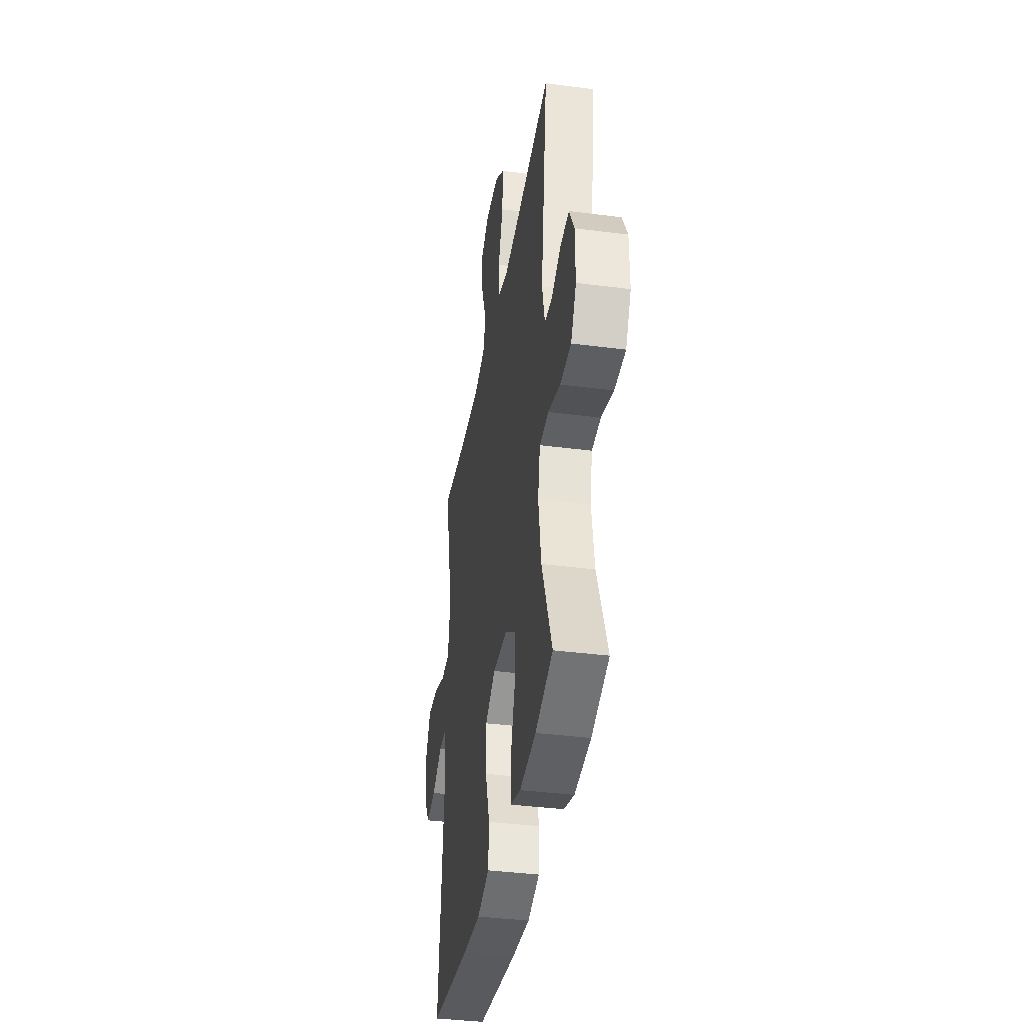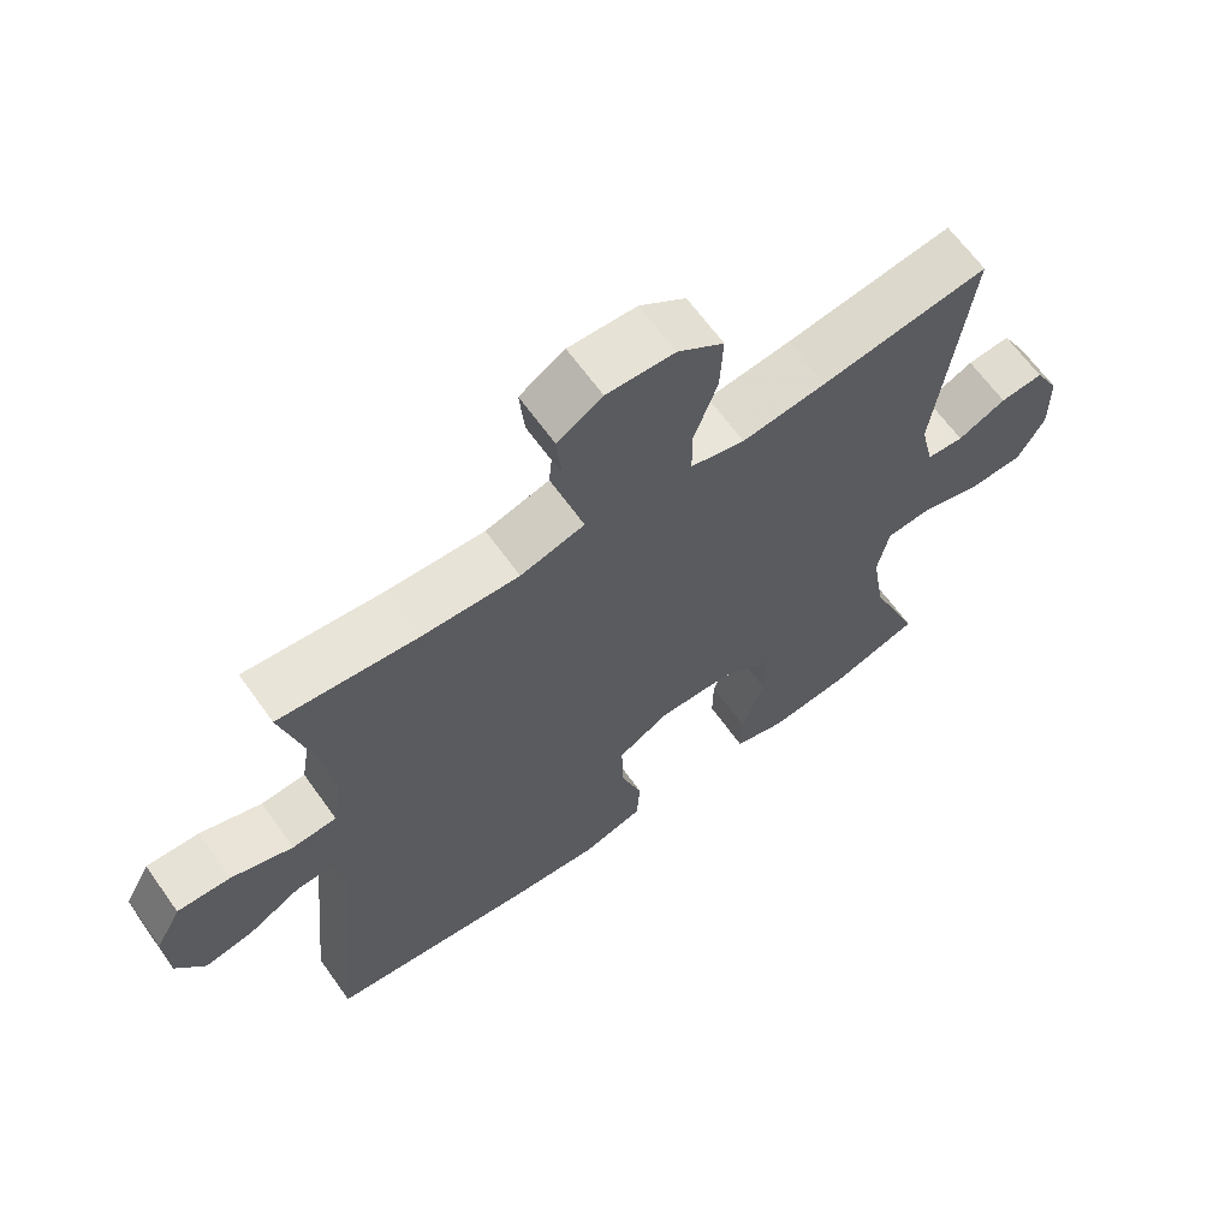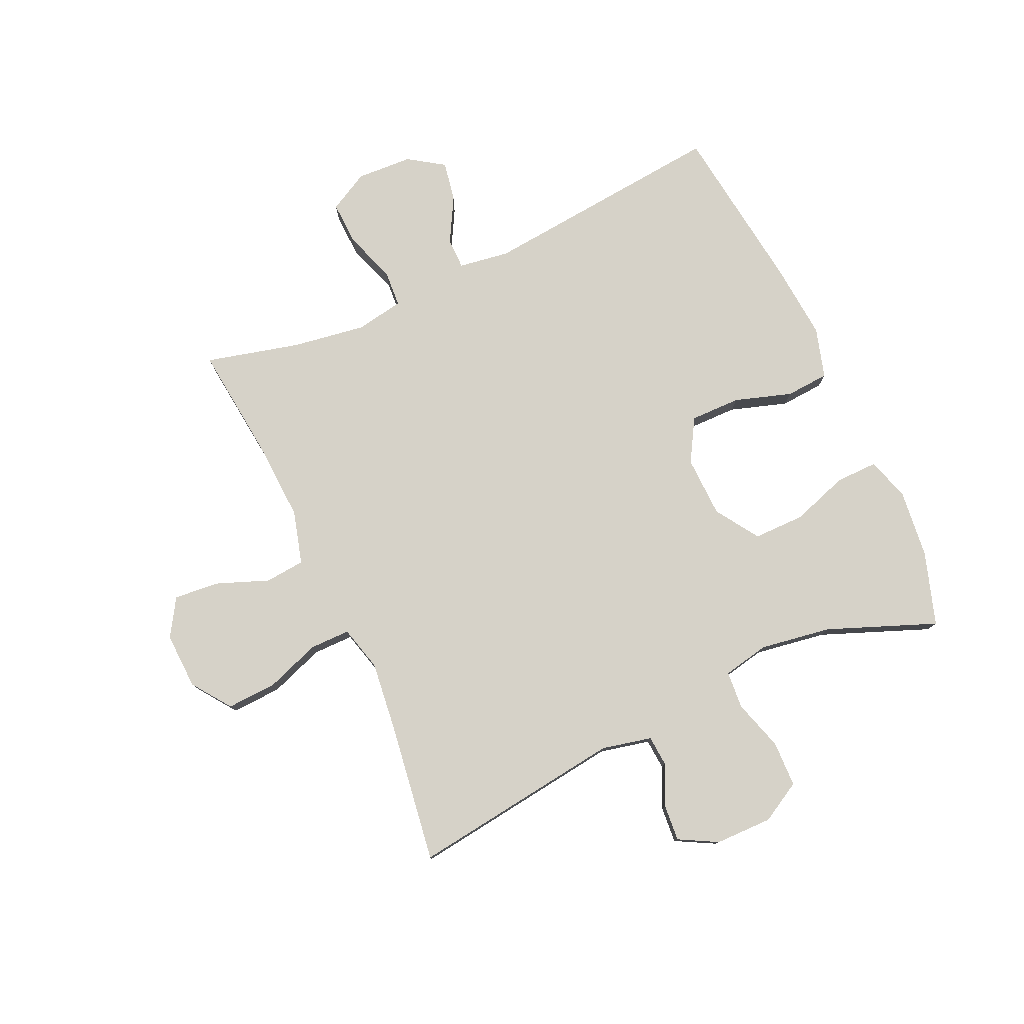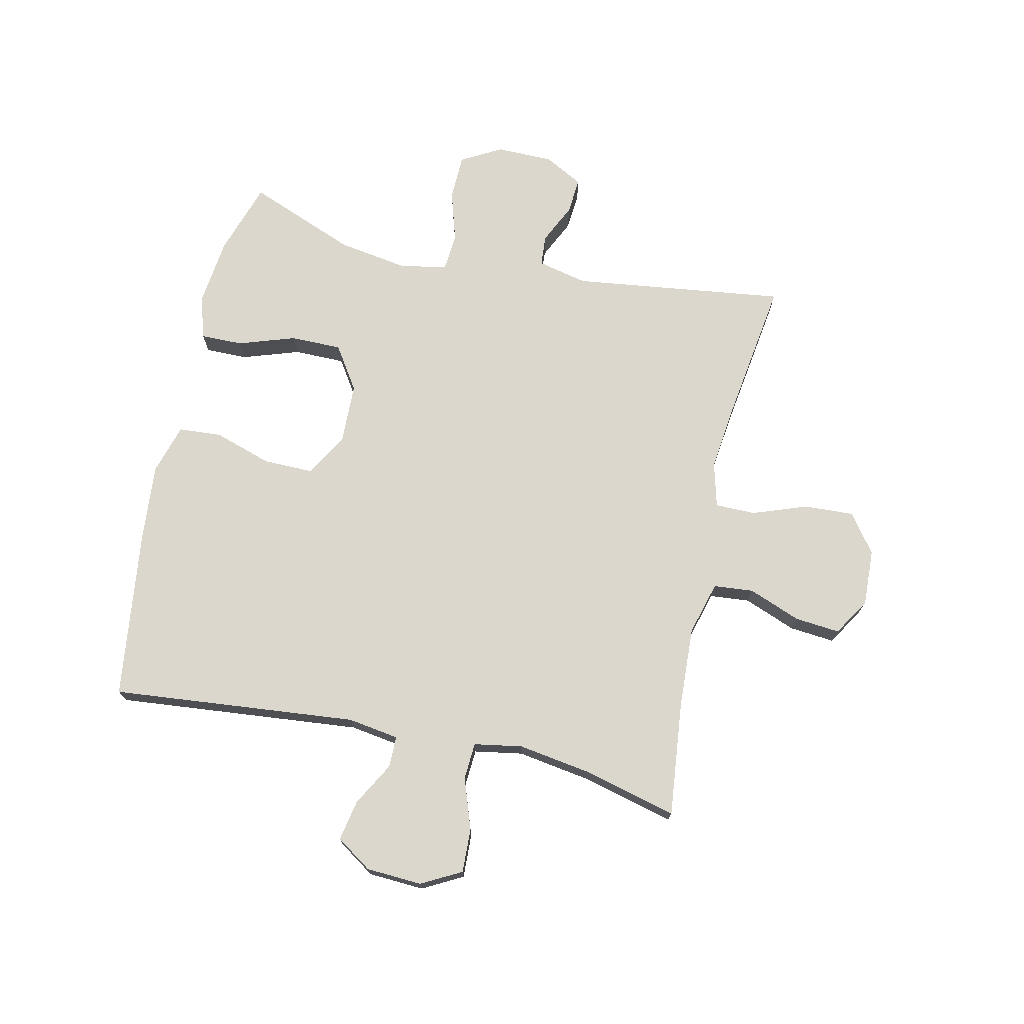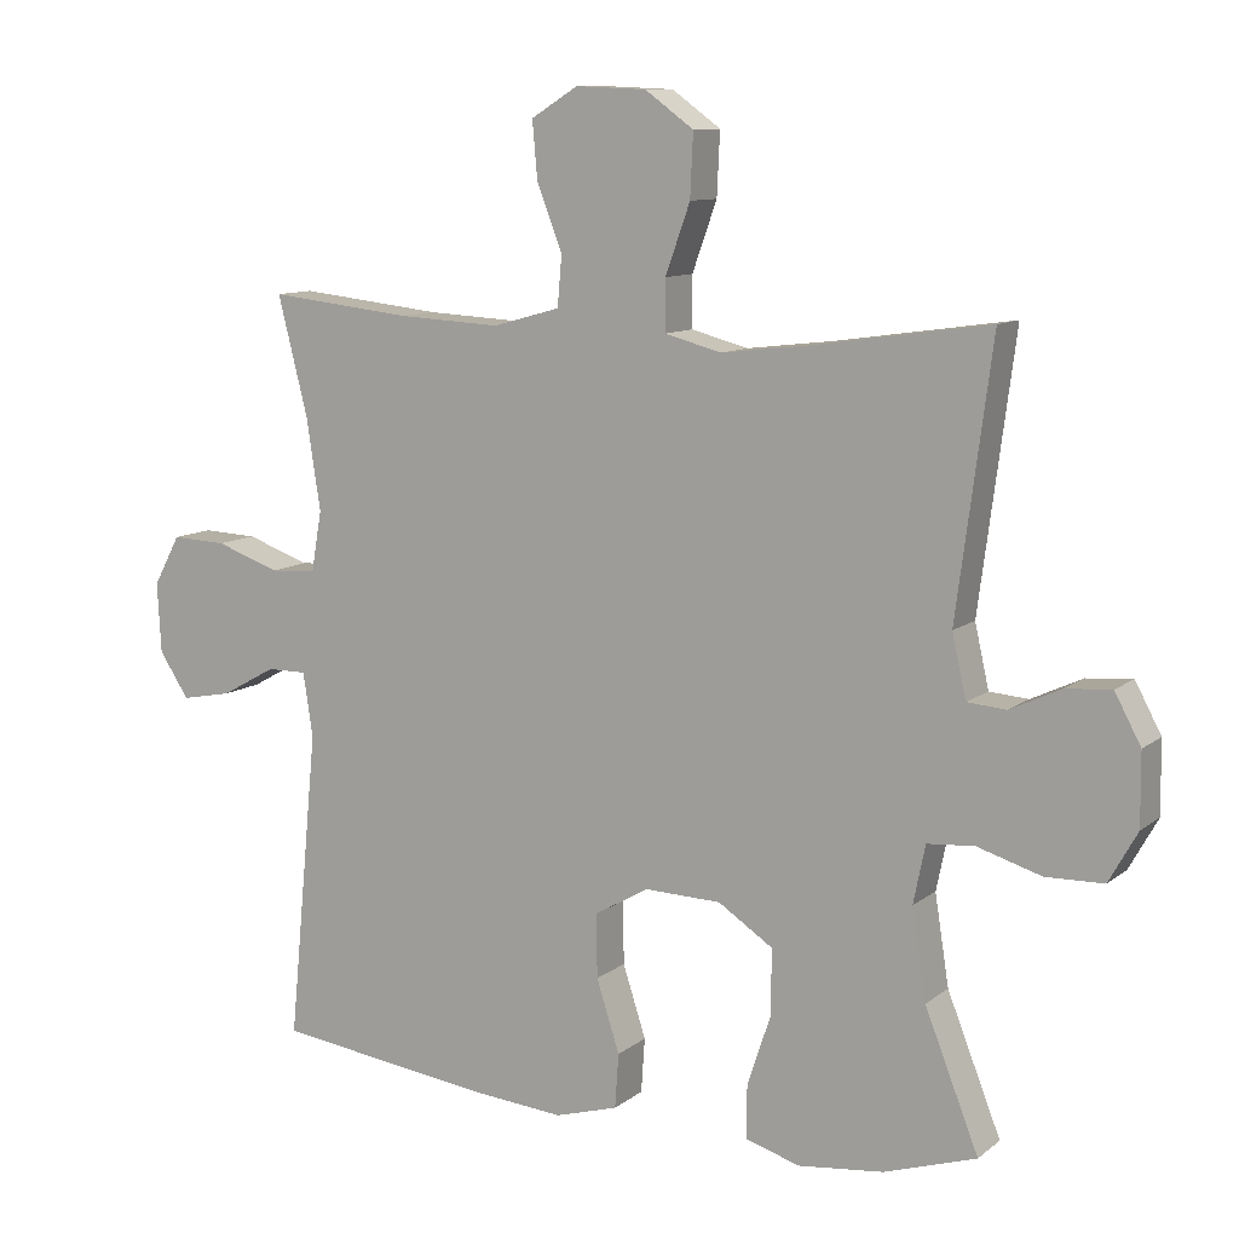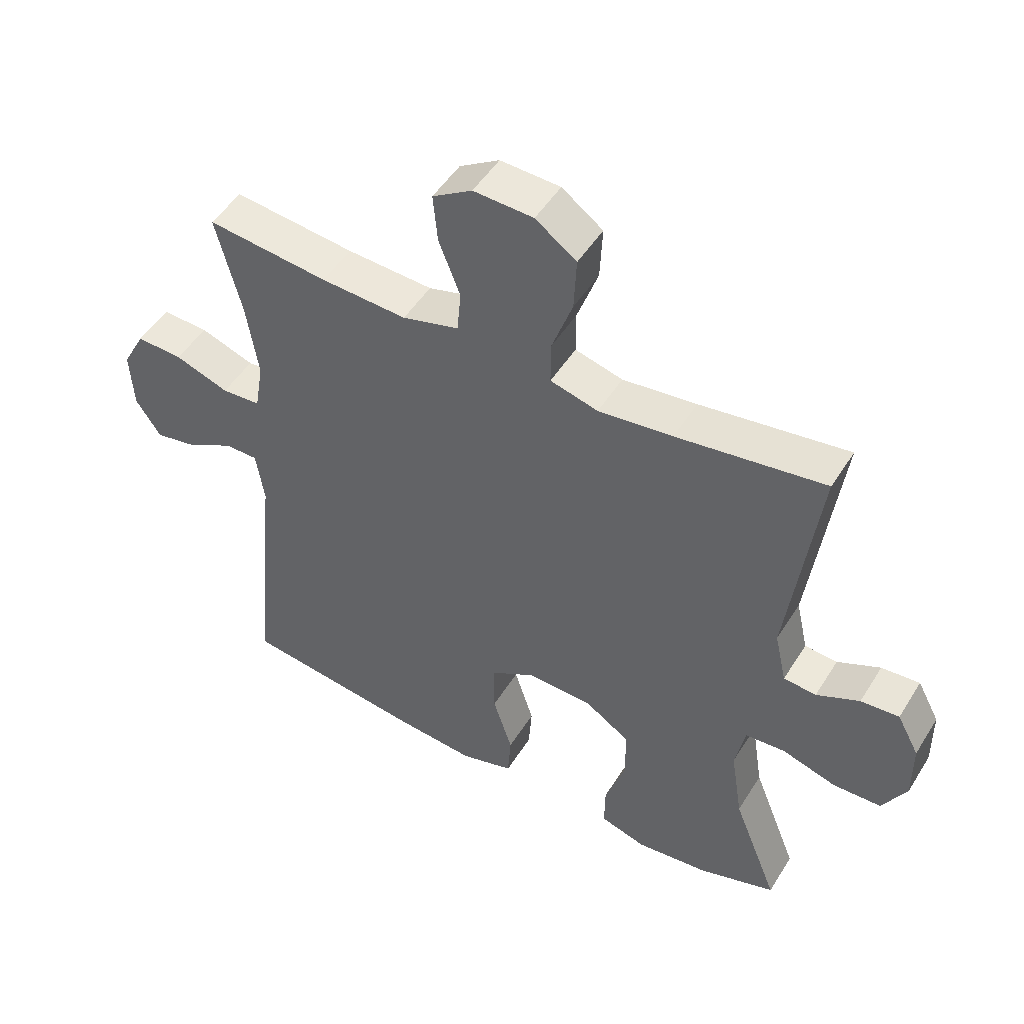
<metadata>
{"format":"obj","ext":"obj","renderer":"f3d","projection":"perspective","resolution":1024,"background":"white","views":[{"elev":-37.8,"azim":80.6,"up":"+Z"},{"elev":65.0,"azim":-35.6,"up":"+Z"},{"elev":78.4,"azim":65.4,"up":"+Y"},{"elev":72.8,"azim":-77.5,"up":"+Y"},{"elev":10.3,"azim":29.1,"up":"+Z"},{"elev":49.4,"azim":30.8,"up":"+Z"}]}
</metadata>
<code>
v 0.5 0.07 -0.5
v 0.377 0.07 -0.54
v 0.262 0.07 -0.553
v 0.189 0.07 -0.531
v 0.19 0.07 -0.46
v 0.222 0.07 -0.364
v 0.222 0.07 -0.278
v 0.149 0.07 -0.23
v 0.046 0.07 -0.227
v -0.026 0.07 -0.269
v -0.025 0.07 -0.354
v 0.006 0.07 -0.45
v 0.001 0.07 -0.523
v -0.084 0.07 -0.548
v -0.213 0.07 -0.537
v -0.5 0.07 -0.5
v -0.46 0.07 -0.086
v -0.473 0.07 0
v -0.526 0.07 0
v -0.6 0.07 -0.041
v -0.668 0.07 -0.054
v -0.708 0.07 0.006
v -0.713 0.07 0.1
v -0.677 0.07 0.167
v -0.603 0.07 0.164
v -0.517 0.07 0.134
v -0.455 0.07 0.138
v -0.441 0.07 0.219
v -0.46 0.07 0.342
v -0.5 0.07 0.5
v -0.307 0.07 0.479
v -0.17 0.07 0.472
v -0.08 0.07 0.497
v -0.074 0.07 0.564
v -0.108 0.07 0.652
v -0.115 0.07 0.728
v -0.052 0.07 0.767
v 0.043 0.07 0.763
v 0.108 0.07 0.716
v 0.104 0.07 0.632
v 0.071 0.07 0.54
v 0.071 0.07 0.472
v 0.147 0.07 0.452
v 0.265 0.07 0.466
v 0.5 0.07 0.5
v 0.453 0.07 0.141
v 0.472 0.07 0.057
v 0.524 0.07 0.053
v 0.592 0.07 0.085
v 0.653 0.07 0.09
v 0.688 0.07 0.025
v 0.689 0.07 -0.071
v 0.651 0.07 -0.139
v 0.574 0.07 -0.141
v 0.488 0.07 -0.115
v 0.425 0.07 -0.12
v 0.409 0.07 -0.198
v 0.428 0.07 -0.318
v 0.5 0 -0.5
v 0.377 0 -0.54
v 0.262 0 -0.553
v 0.189 0 -0.531
v 0.19 0 -0.46
v 0.222 0 -0.364
v 0.222 0 -0.278
v 0.149 0 -0.23
v 0.046 0 -0.227
v -0.026 0 -0.269
v -0.025 0 -0.354
v 0.006 0 -0.45
v 0.001 0 -0.523
v -0.084 0 -0.548
v -0.213 0 -0.537
v -0.5 0 -0.5
v -0.46 0 -0.086
v -0.473 0 0
v -0.526 0 0
v -0.6 0 -0.041
v -0.668 0 -0.054
v -0.708 0 0.006
v -0.713 0 0.1
v -0.677 0 0.167
v -0.603 0 0.164
v -0.517 0 0.134
v -0.455 0 0.138
v -0.441 0 0.219
v -0.46 0 0.342
v -0.5 0 0.5
v -0.307 0 0.479
v -0.17 0 0.472
v -0.08 0 0.497
v -0.074 0 0.564
v -0.108 0 0.652
v -0.115 0 0.728
v -0.052 0 0.767
v 0.043 0 0.763
v 0.108 0 0.716
v 0.104 0 0.632
v 0.071 0 0.54
v 0.071 0 0.472
v 0.147 0 0.452
v 0.265 0 0.466
v 0.5 0 0.5
v 0.453 0 0.141
v 0.472 0 0.057
v 0.524 0 0.053
v 0.592 0 0.085
v 0.653 0 0.09
v 0.688 0 0.025
v 0.689 0 -0.071
v 0.651 0 -0.139
v 0.574 0 -0.141
v 0.488 0 -0.115
v 0.425 0 -0.12
v 0.409 0 -0.198
v 0.428 0 -0.318
f 52 53 54 55
f 52 55 56
f 51 52 56
f 48 49 50 51
f 47 48 51 56
f 46 47 56
f 44 45 46
f 43 44 46 56
f 42 43 56 57
f 38 39 40 41
f 38 41 42
f 37 38 42
f 34 35 36 37
f 33 34 37 42
f 32 33 42 57
f 29 30 31
f 28 29 31 32
f 27 28 32 57
f 23 24 25 26
f 19 20 21 22
f 18 19 22 23
f 14 15 16 17
f 14 17 18
f 11 12 13 14
f 10 11 14 18
f 9 10 18
f 8 9 18
f 3 4 5 6
f 3 6 7
f 58 1 2 3
f 58 3 7
f 57 58 7 8
f 23 26 27 57
f 8 18 23 57
f 113 112 111 110
f 114 113 110
f 114 110 109
f 109 108 107 106
f 114 109 106 105
f 114 105 104
f 104 103 102
f 114 104 102 101
f 115 114 101 100
f 99 98 97 96
f 100 99 96
f 100 96 95
f 95 94 93 92
f 100 95 92 91
f 115 100 91 90
f 89 88 87
f 90 89 87 86
f 115 90 86 85
f 84 83 82 81
f 80 79 78 77
f 81 80 77 76
f 75 74 73 72
f 76 75 72
f 72 71 70 69
f 76 72 69 68
f 76 68 67
f 76 67 66
f 64 63 62 61
f 65 64 61
f 61 60 59 116
f 65 61 116
f 66 65 116 115
f 115 85 84 81
f 115 81 76 66
f 1 59 60 2
f 2 60 61 3
f 3 61 62 4
f 4 62 63 5
f 5 63 64 6
f 6 64 65 7
f 7 65 66 8
f 8 66 67 9
f 9 67 68 10
f 10 68 69 11
f 11 69 70 12
f 12 70 71 13
f 13 71 72 14
f 14 72 73 15
f 15 73 74 16
f 16 74 75 17
f 17 75 76 18
f 18 76 77 19
f 19 77 78 20
f 20 78 79 21
f 21 79 80 22
f 22 80 81 23
f 23 81 82 24
f 24 82 83 25
f 25 83 84 26
f 26 84 85 27
f 27 85 86 28
f 28 86 87 29
f 29 87 88 30
f 30 88 89 31
f 31 89 90 32
f 32 90 91 33
f 33 91 92 34
f 34 92 93 35
f 35 93 94 36
f 36 94 95 37
f 37 95 96 38
f 38 96 97 39
f 39 97 98 40
f 40 98 99 41
f 41 99 100 42
f 42 100 101 43
f 43 101 102 44
f 44 102 103 45
f 45 103 104 46
f 46 104 105 47
f 47 105 106 48
f 48 106 107 49
f 49 107 108 50
f 50 108 109 51
f 51 109 110 52
f 52 110 111 53
f 53 111 112 54
f 54 112 113 55
f 55 113 114 56
f 56 114 115 57
f 57 115 116 58
f 58 116 59 1

</code>
